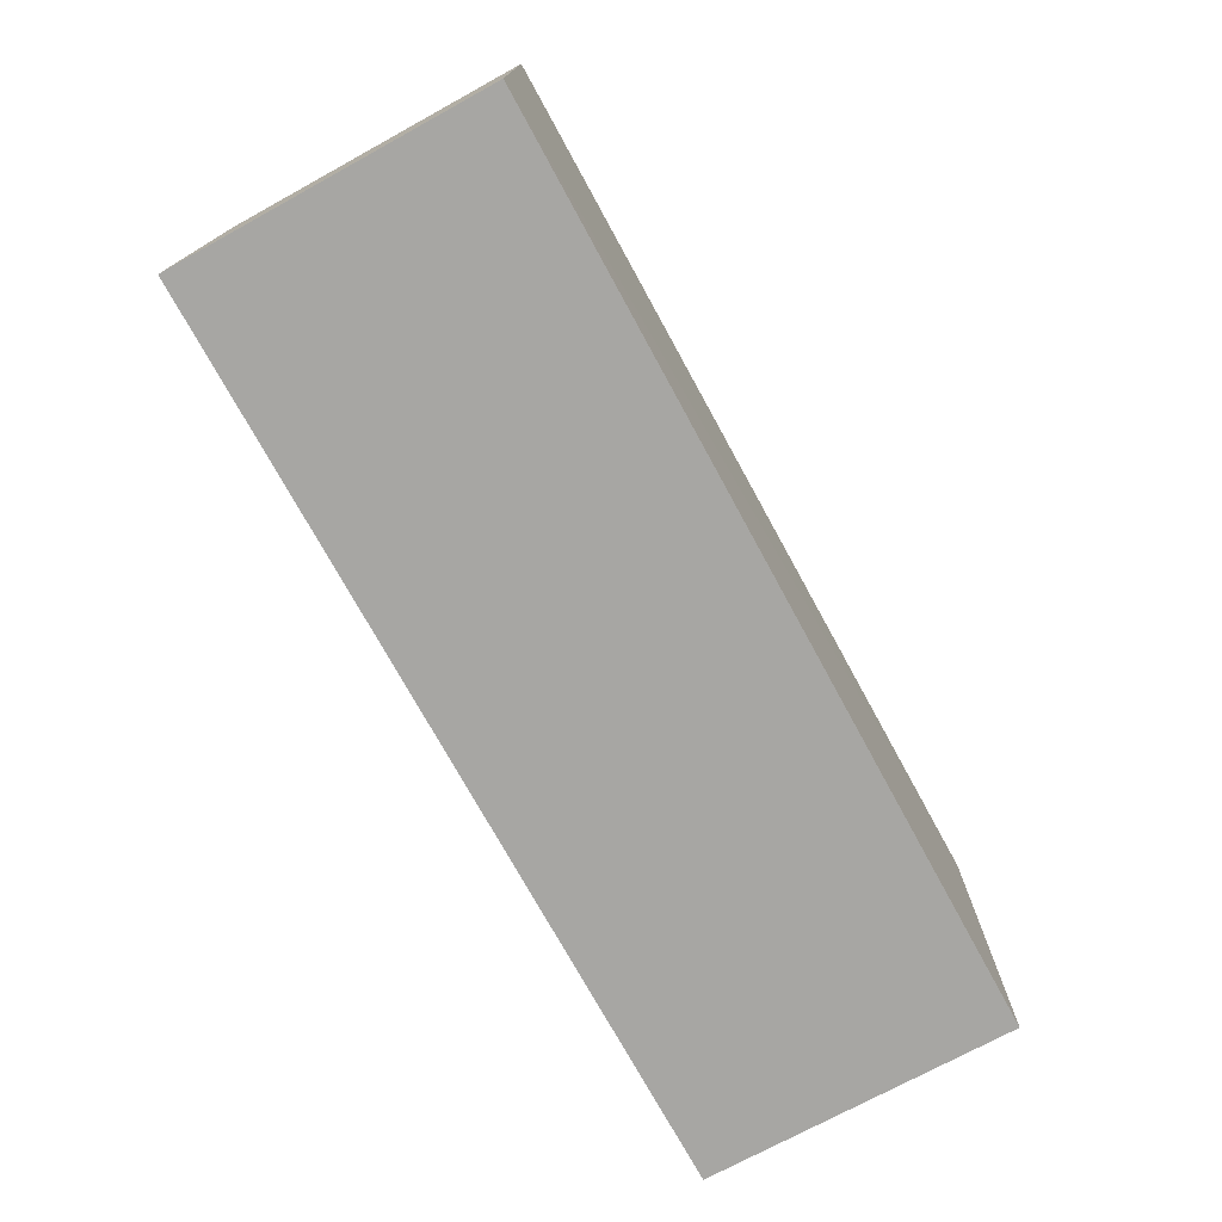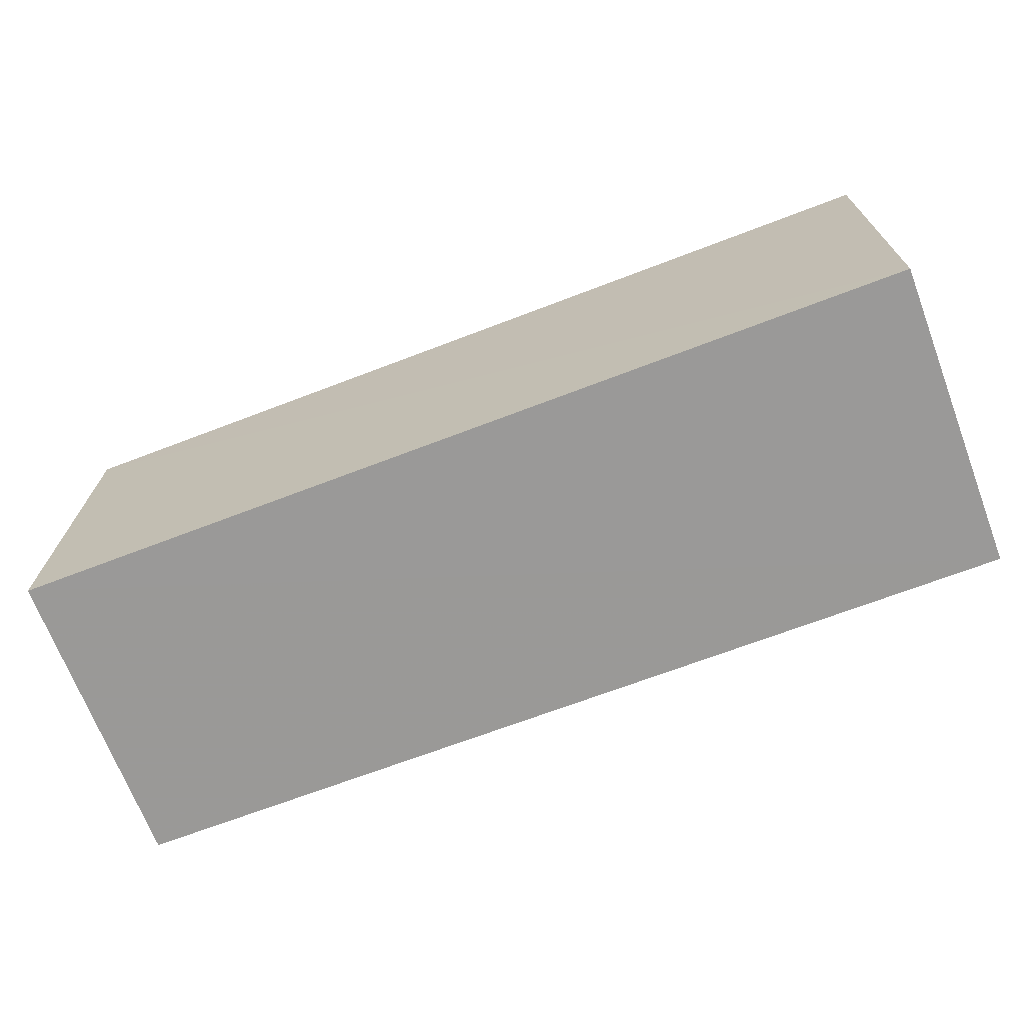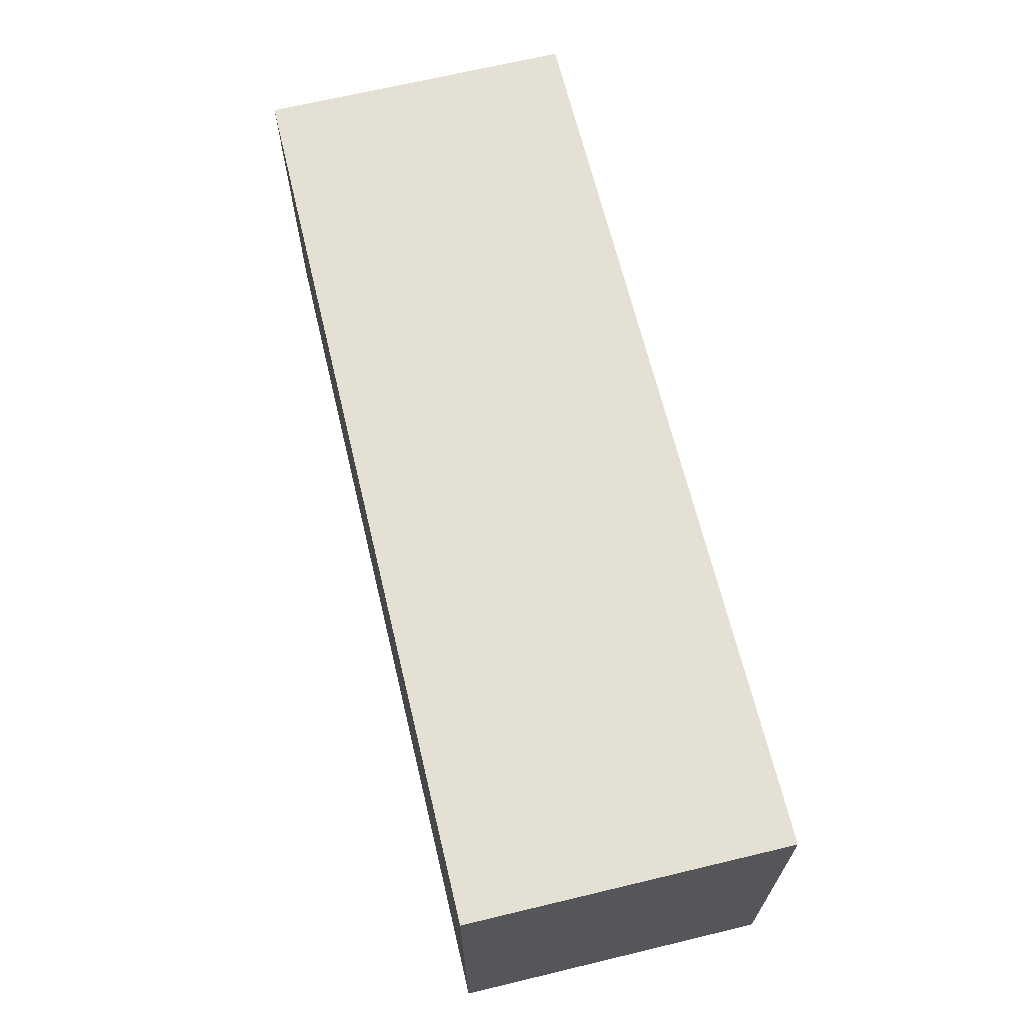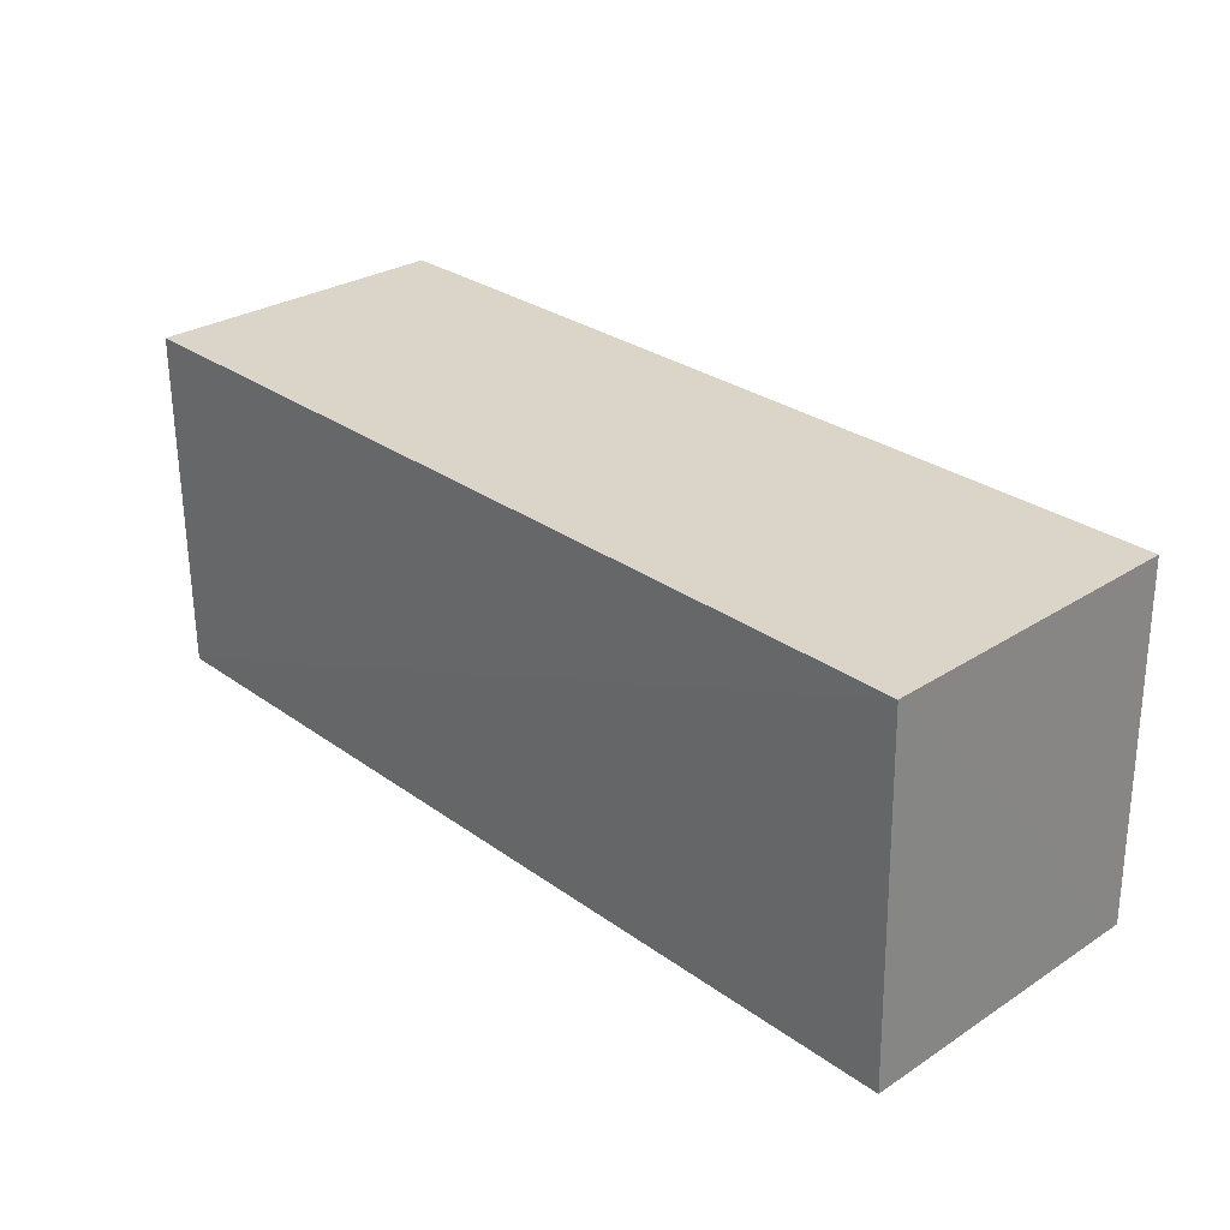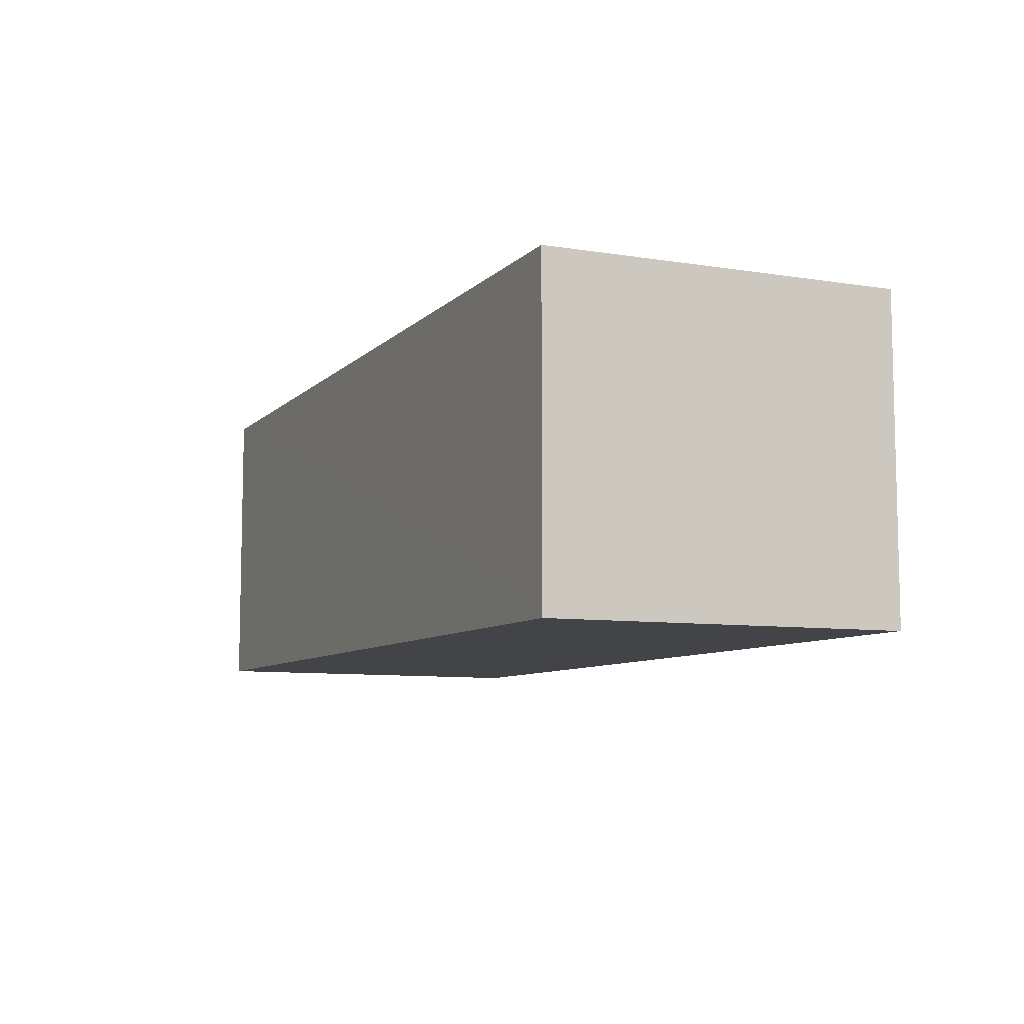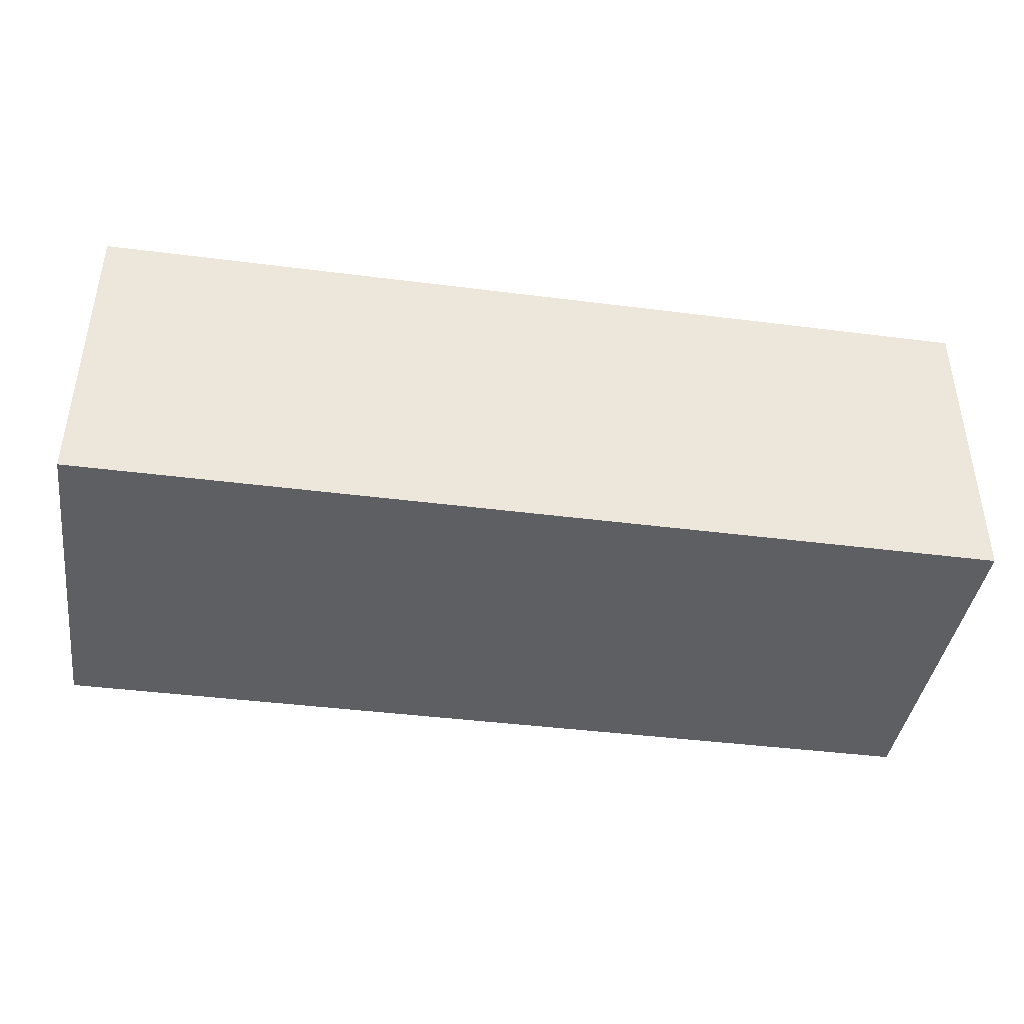
<metadata>
{"format":"obj","ext":"obj","renderer":"f3d","projection":"perspective","resolution":1024,"background":"white","views":[{"elev":-74.2,"azim":-61.3,"up":"+Z"},{"elev":-69.1,"azim":-159.1,"up":"+Z"},{"elev":65.8,"azim":-103.5,"up":"+Z"},{"elev":29.0,"azim":46.6,"up":"+Z"},{"elev":-8.0,"azim":-113.9,"up":"+Y"},{"elev":-41.3,"azim":171.2,"up":"+Y"}]}
</metadata>
<code>
v 0.1343 0.003627 0.1086
v 0.1345 -0.02936 0.1086
v 0.1352 0.003541 0.0718
v 0.03925 0.00363 0.07185
v 0.03925 -0.02922 0.1088
v 0.03925 -0.02922 0.07185
v 0.03925 0.00363 0.1088
v 0.1353 -0.02913 0.07183
f 1 2 3
f 1 3 4
f 6 4 3
f 6 5 4
f 6 2 5
f 7 1 4
f 7 4 5
f 7 5 2
f 7 2 1
f 8 6 3
f 8 3 2
f 8 2 6

</code>
